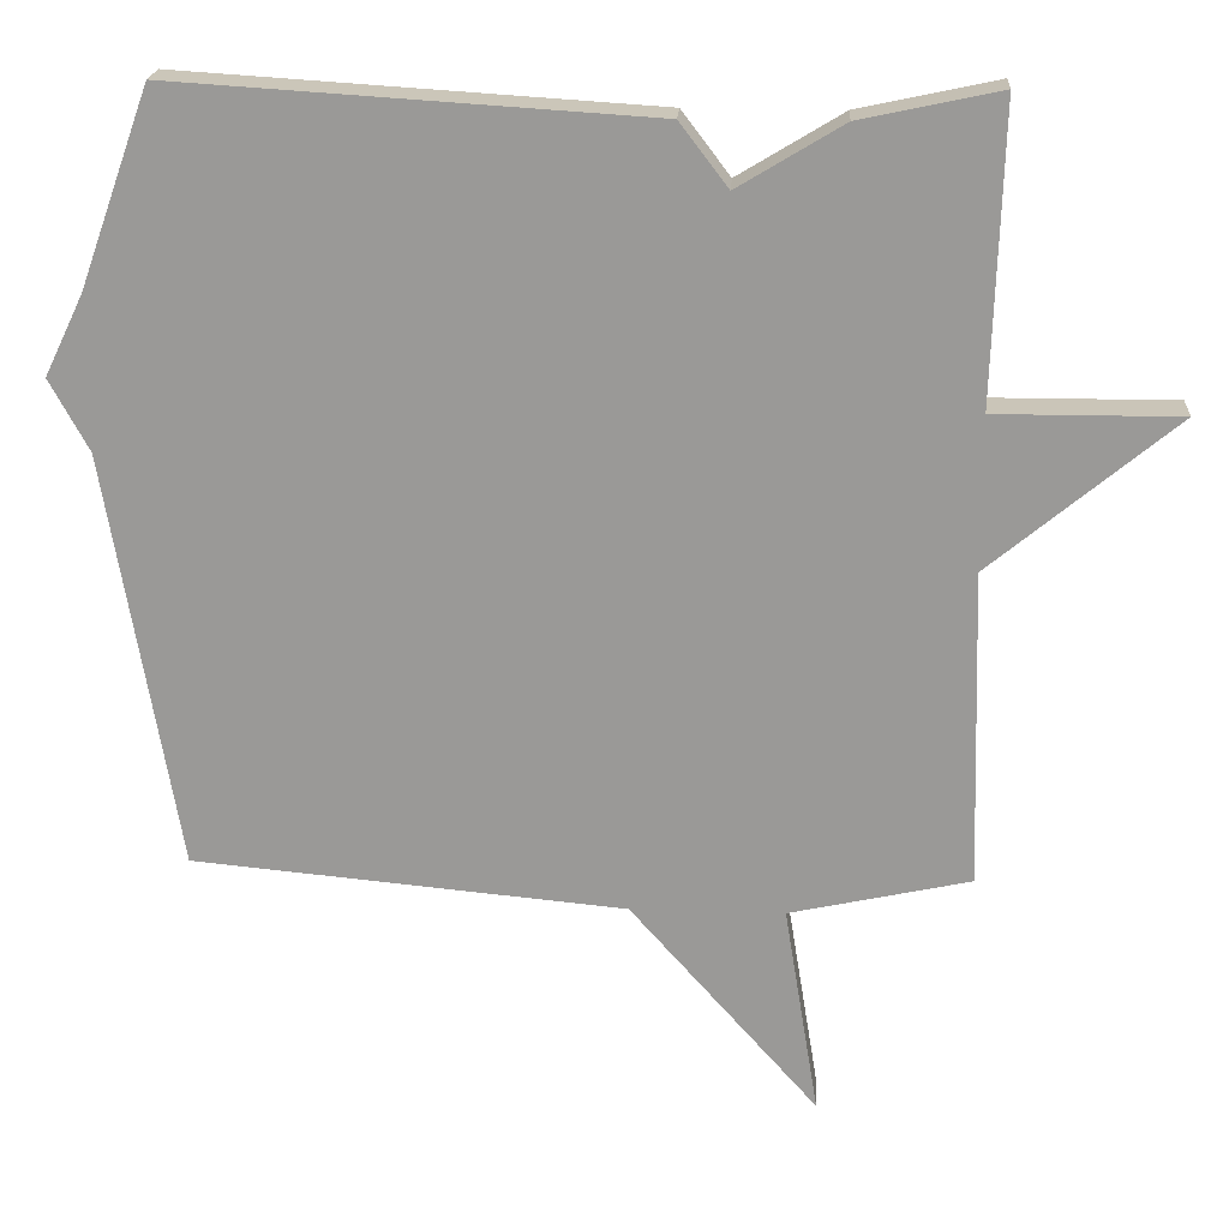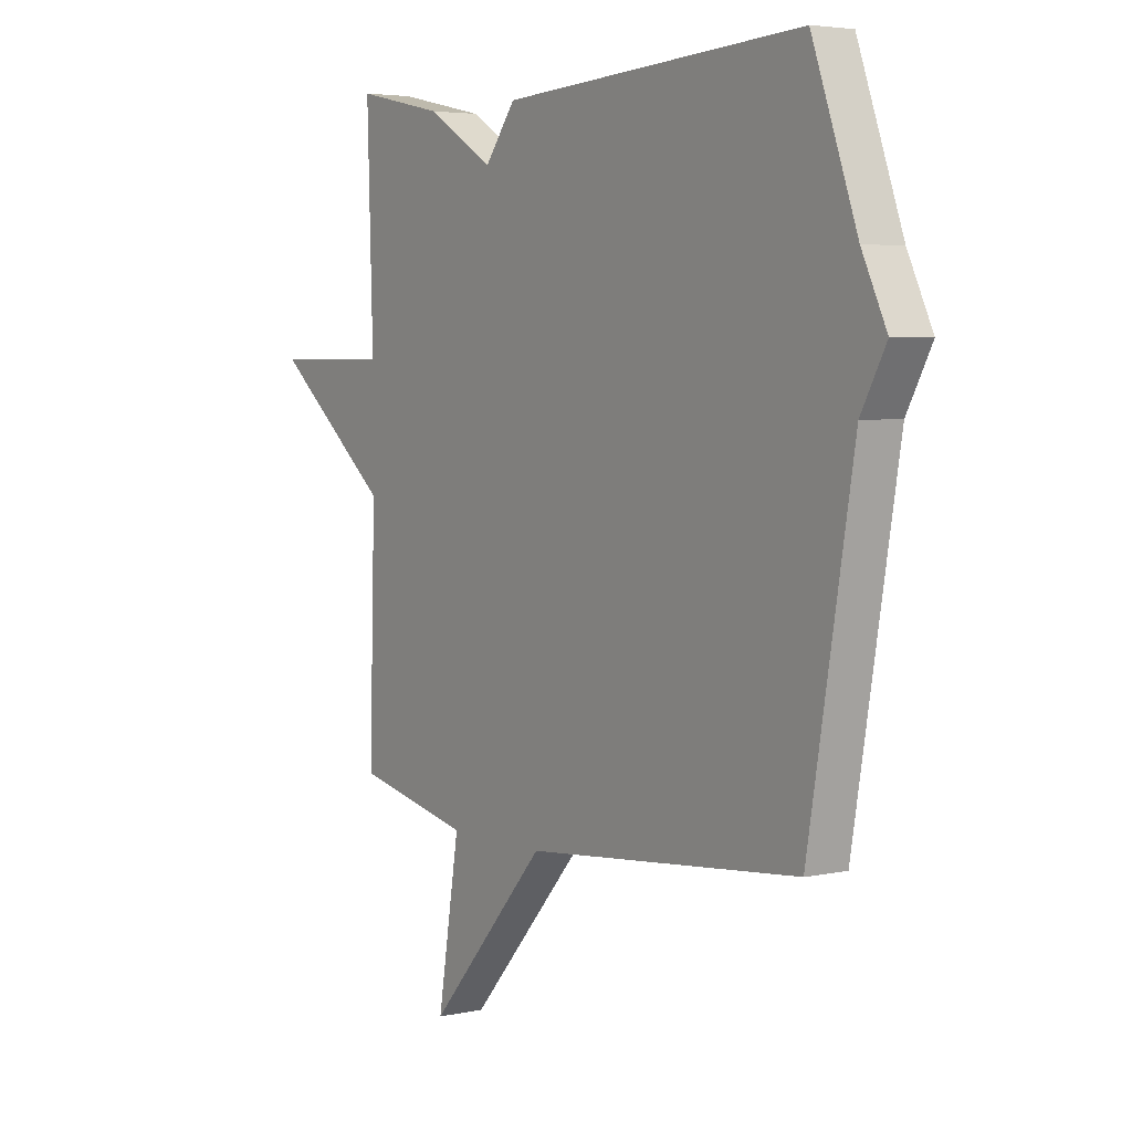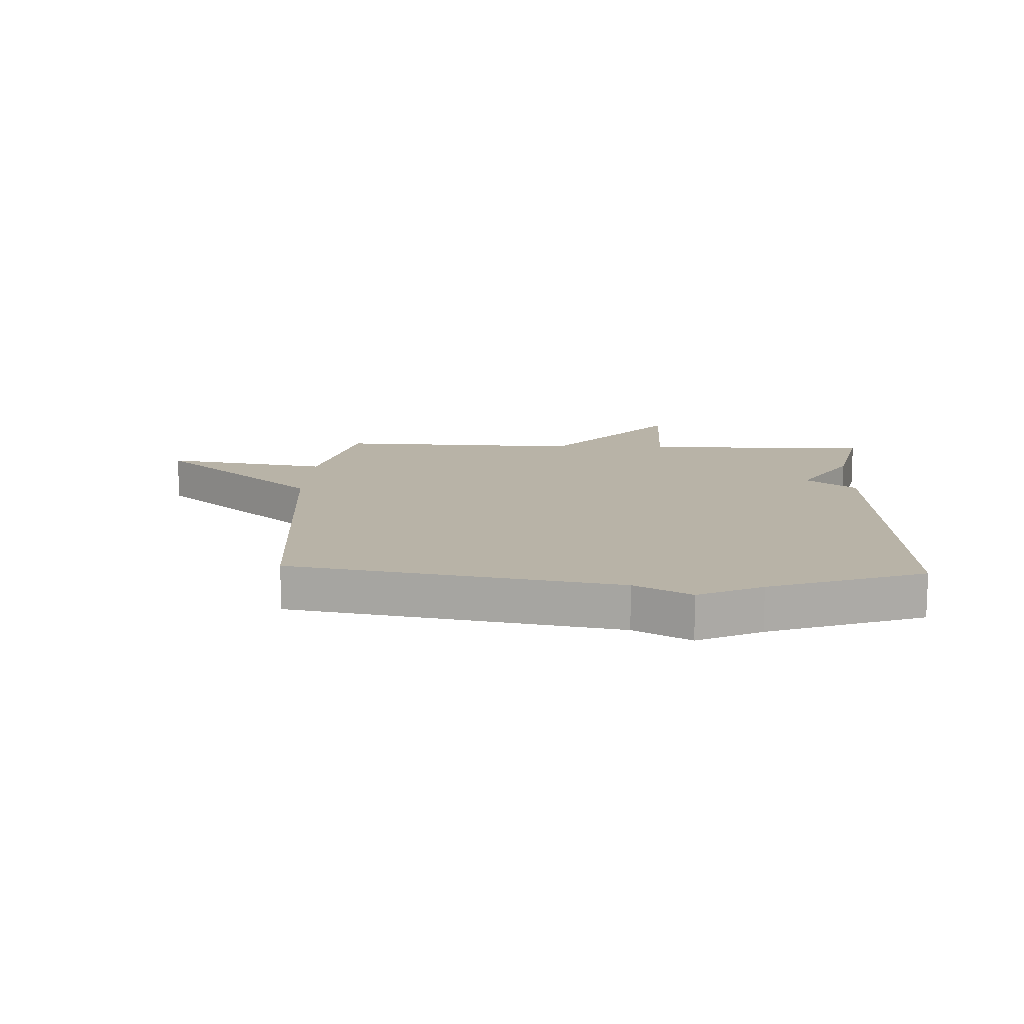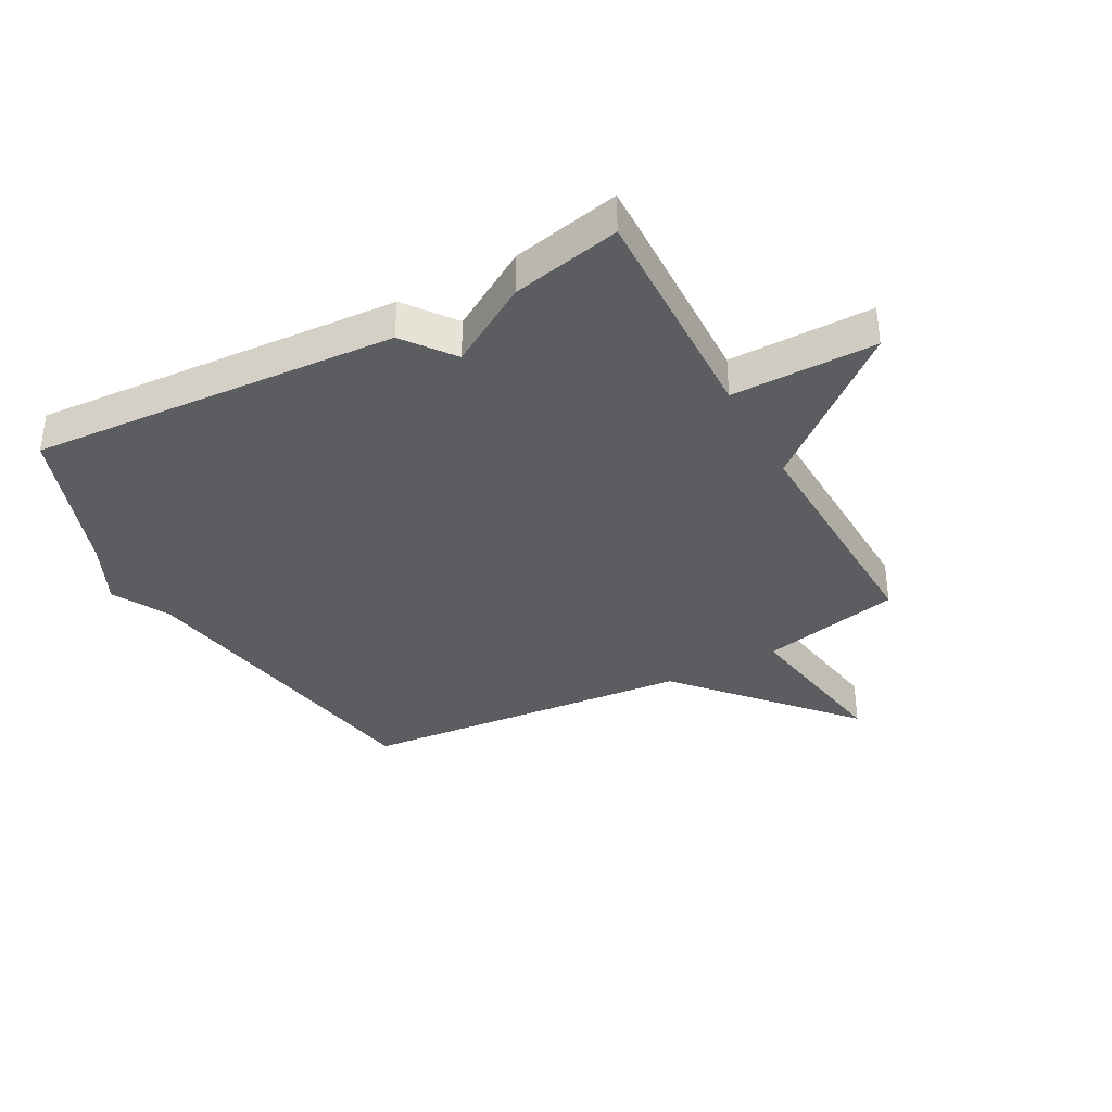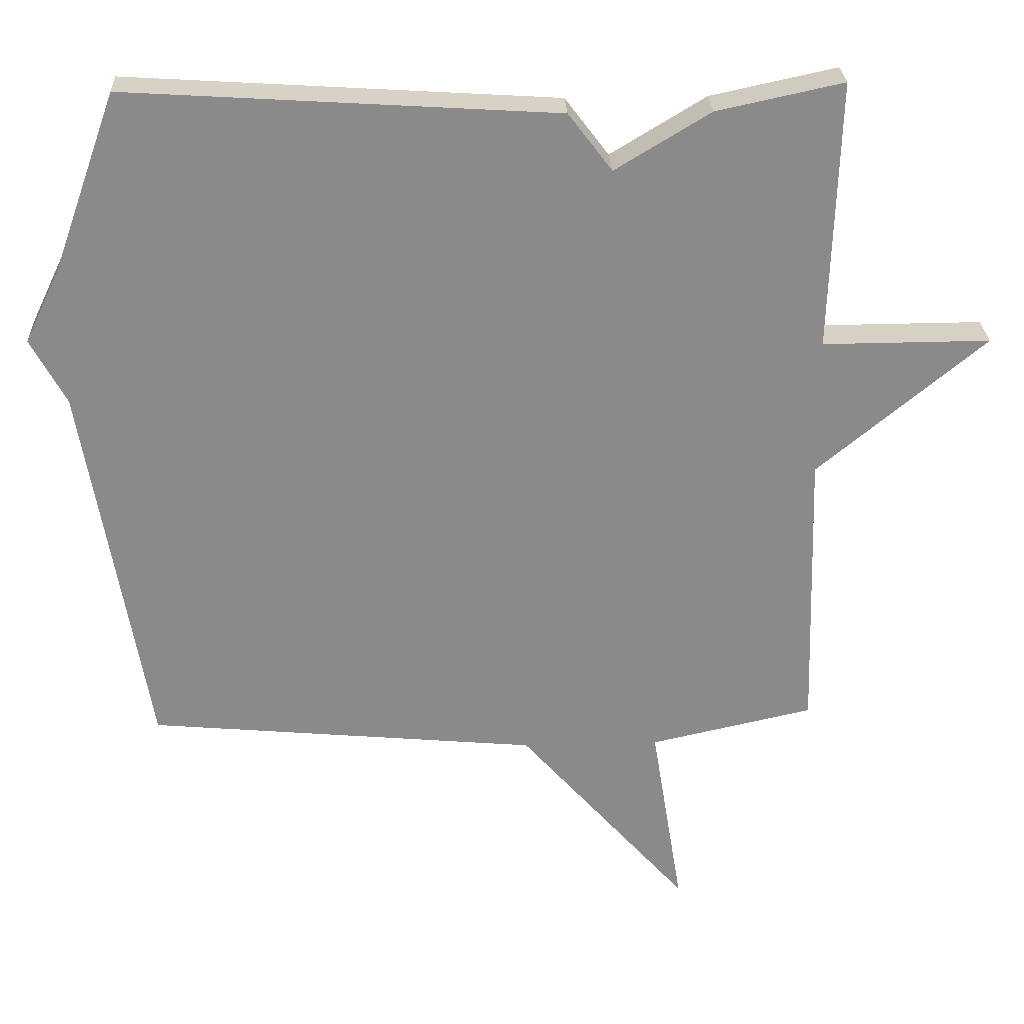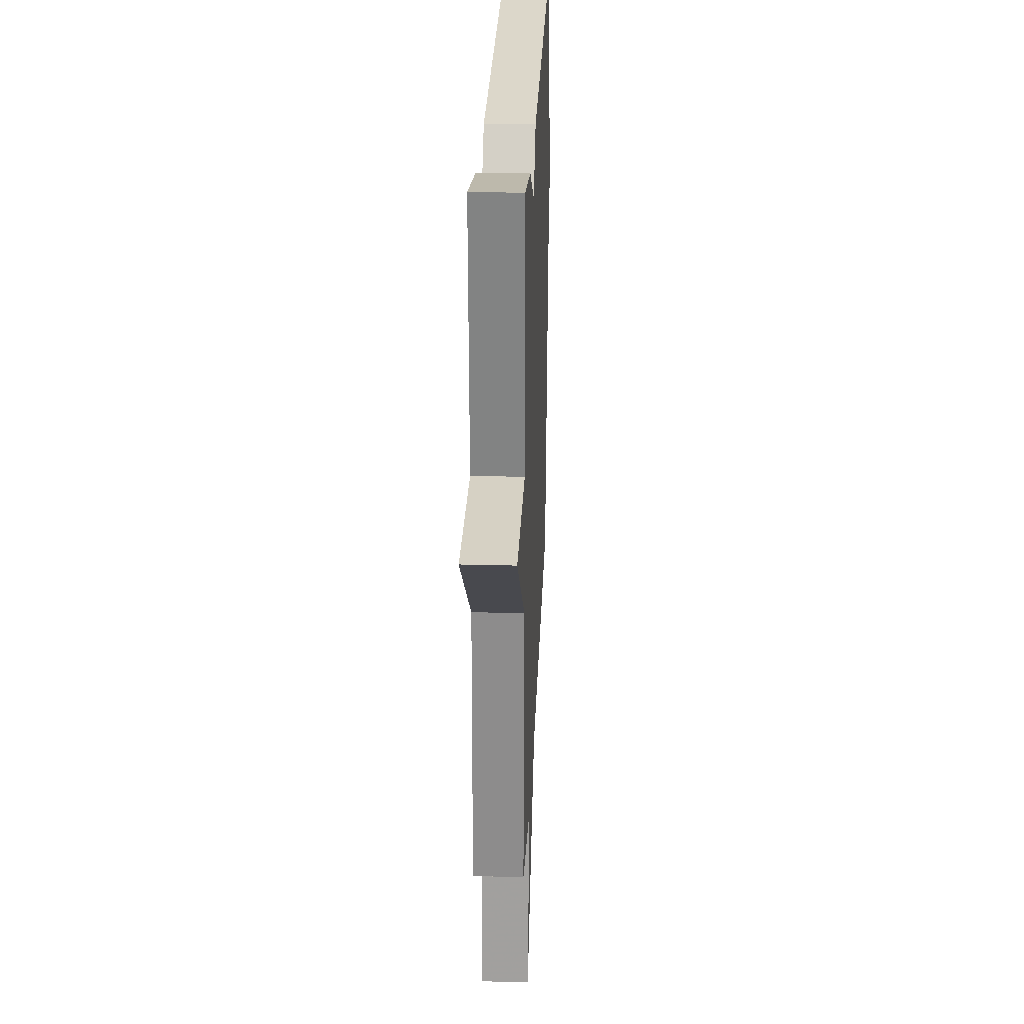
<metadata>
{"format":"obj","ext":"obj","renderer":"f3d","projection":"perspective","resolution":1024,"background":"white","views":[{"elev":20.4,"azim":3.5,"up":"+Z"},{"elev":4.3,"azim":-124.9,"up":"+Z"},{"elev":12.9,"azim":-87.3,"up":"+Y"},{"elev":-36.0,"azim":28.5,"up":"+Y"},{"elev":26.8,"azim":-2.5,"up":"+Z"},{"elev":27.0,"azim":92.4,"up":"+Z"}]}
</metadata>
<code>
v -0.5 0.07 -0.5
v -0.592 0.07 0.044
v -0.643 0.07 0.138
v -0.592 0.07 0.244
v -0.5 0.07 0.5
v 0.118 0.07 0.461
v 0.181 0.07 0.378
v 0.318 0.07 0.461
v 0.5 0.07 0.5
v 0.488 0.07 0.113
v 0.73 0.07 0.114
v 0.488 0.07 -0.087
v 0.5 0.07 -0.5
v 0.264 0.07 -0.552
v 0.309 0.07 -0.829
v 0.064 0.07 -0.552
v -0.5 0 -0.5
v -0.592 0 0.044
v -0.643 0 0.138
v -0.592 0 0.244
v -0.5 0 0.5
v 0.118 0 0.461
v 0.181 0 0.378
v 0.318 0 0.461
v 0.5 0 0.5
v 0.488 0 0.113
v 0.73 0 0.114
v 0.488 0 -0.087
v 0.5 0 -0.5
v 0.264 0 -0.552
v 0.309 0 -0.829
v 0.064 0 -0.552
f 14 15 16
f 16 1 2
f 14 16 2
f 13 14 2
f 12 13 2
f 10 11 12 2
f 7 8 9 10
f 2 3 4
f 10 2 4
f 7 10 4
f 4 5 6 7
f 32 31 30
f 18 17 32
f 18 32 30
f 18 30 29
f 18 29 28
f 18 28 27 26
f 26 25 24 23
f 20 19 18
f 20 18 26
f 20 26 23
f 23 22 21 20
f 1 17 18 2
f 2 18 19 3
f 3 19 20 4
f 4 20 21 5
f 5 21 22 6
f 6 22 23 7
f 7 23 24 8
f 8 24 25 9
f 9 25 26 10
f 10 26 27 11
f 11 27 28 12
f 12 28 29 13
f 13 29 30 14
f 14 30 31 15
f 15 31 32 16
f 16 32 17 1

</code>
